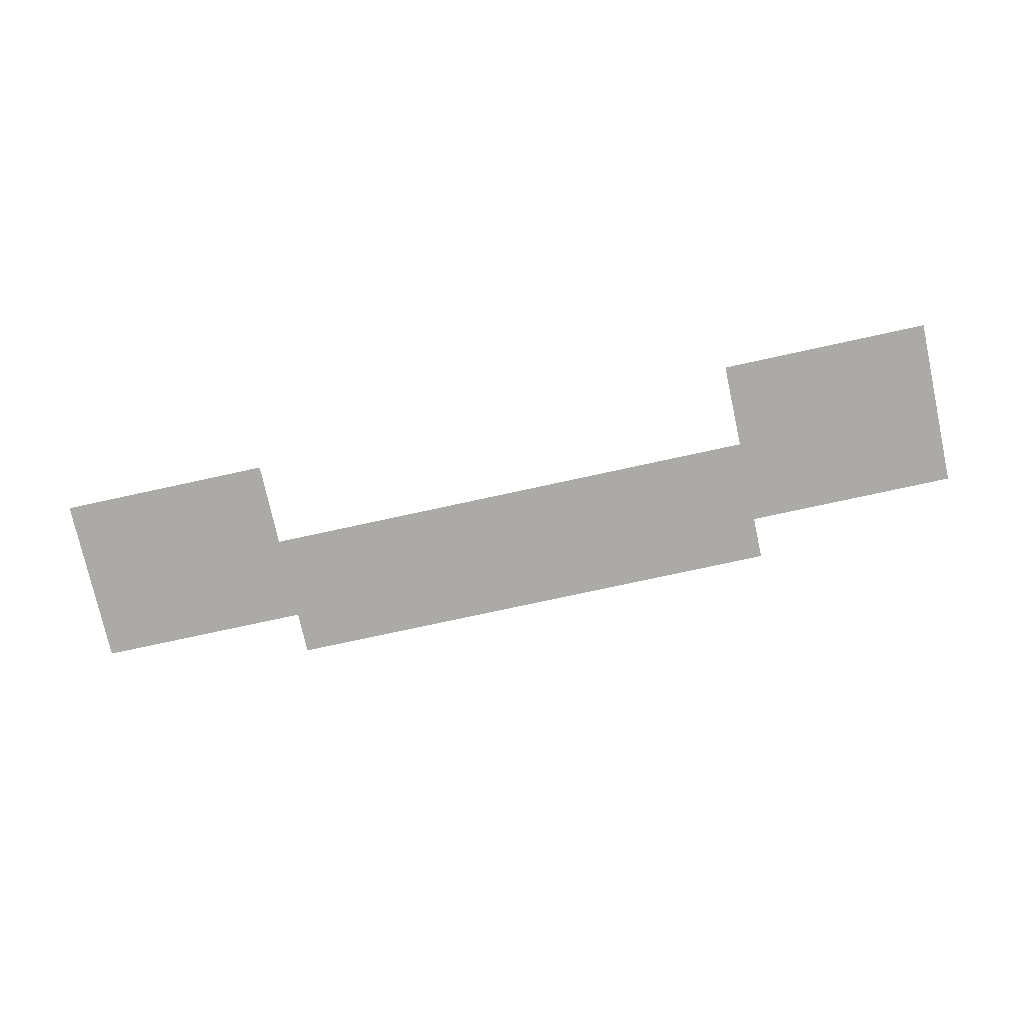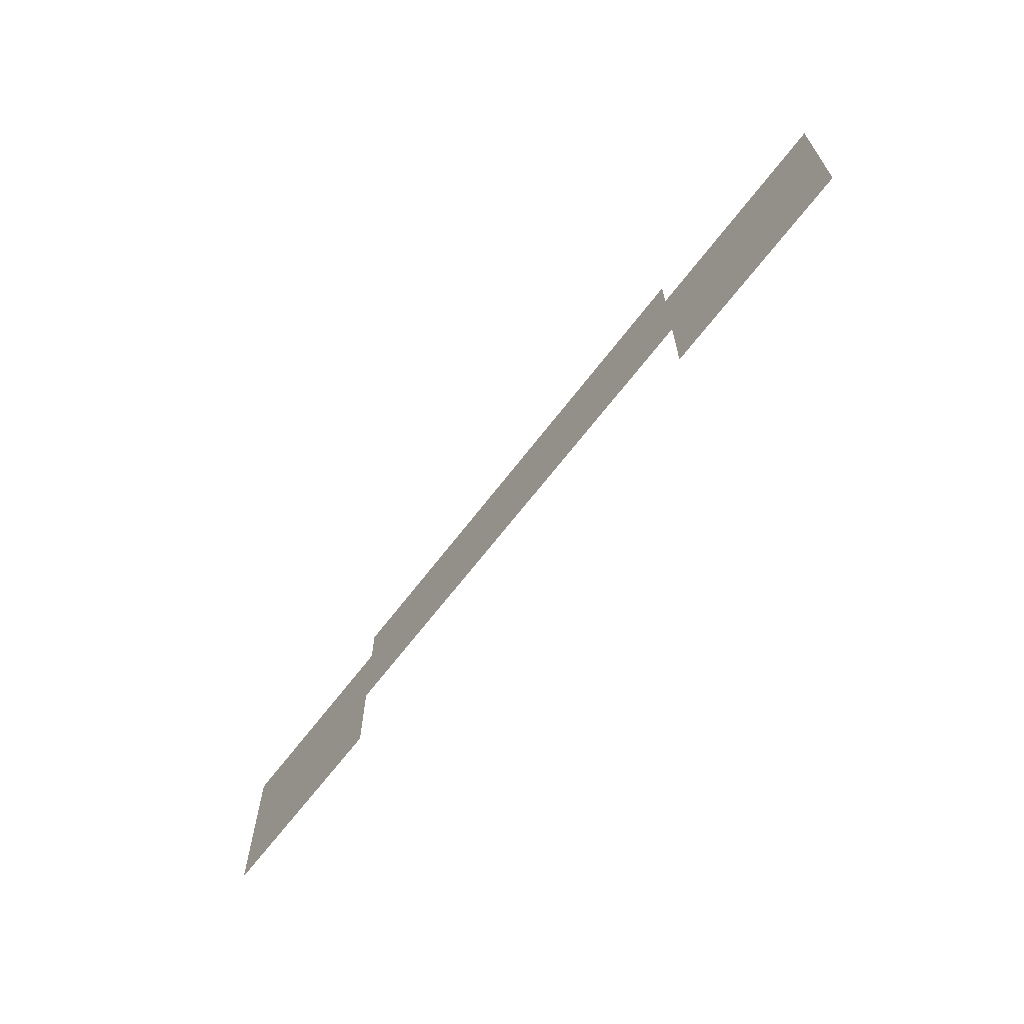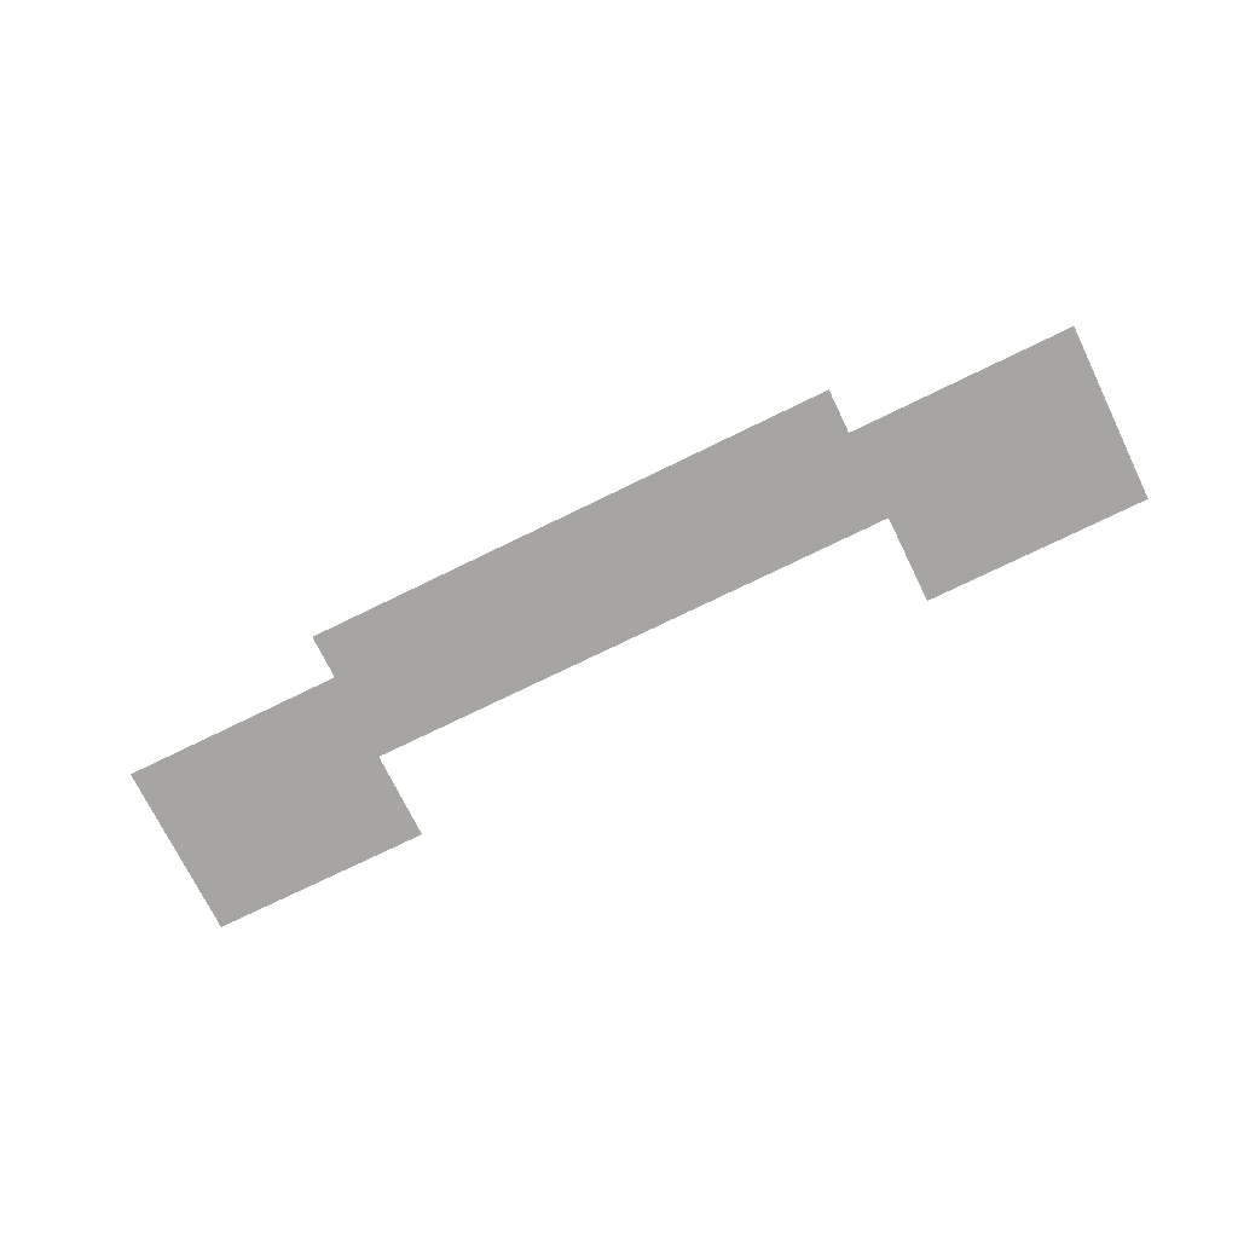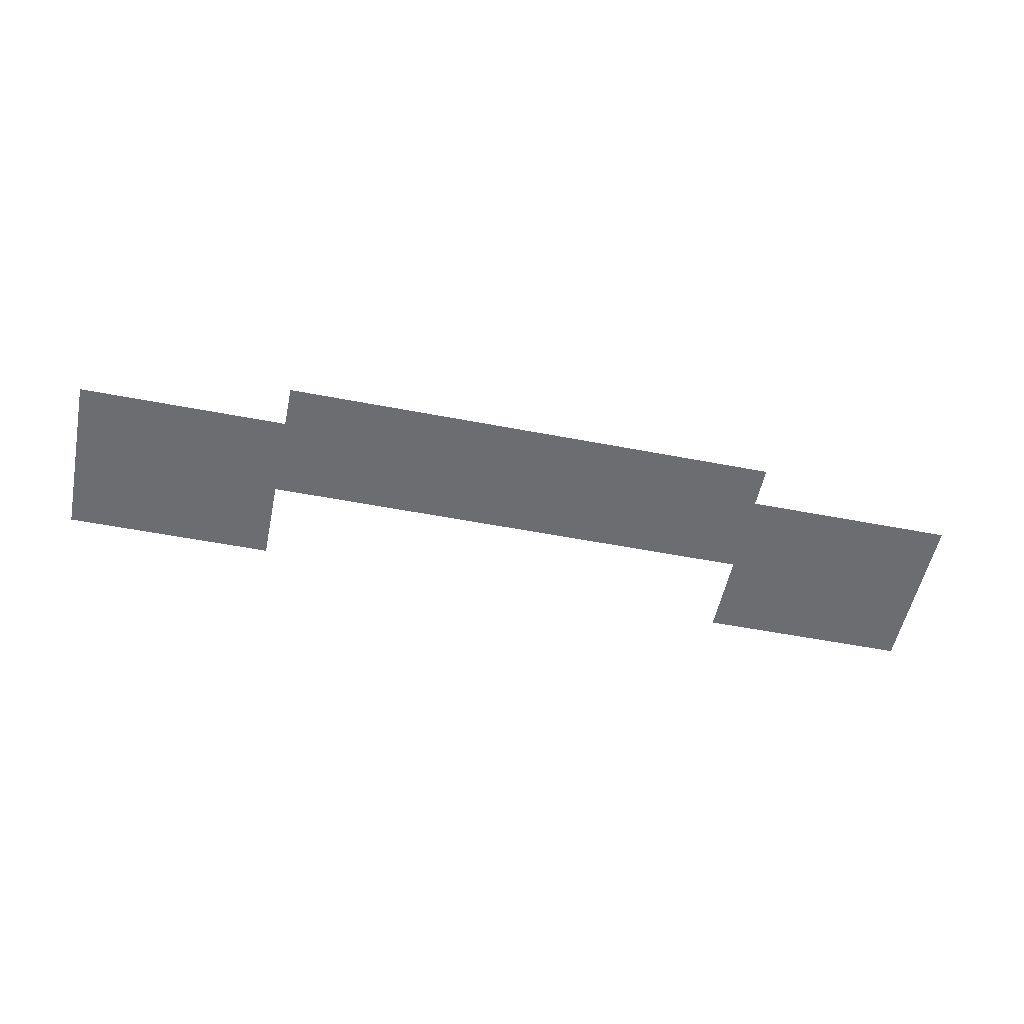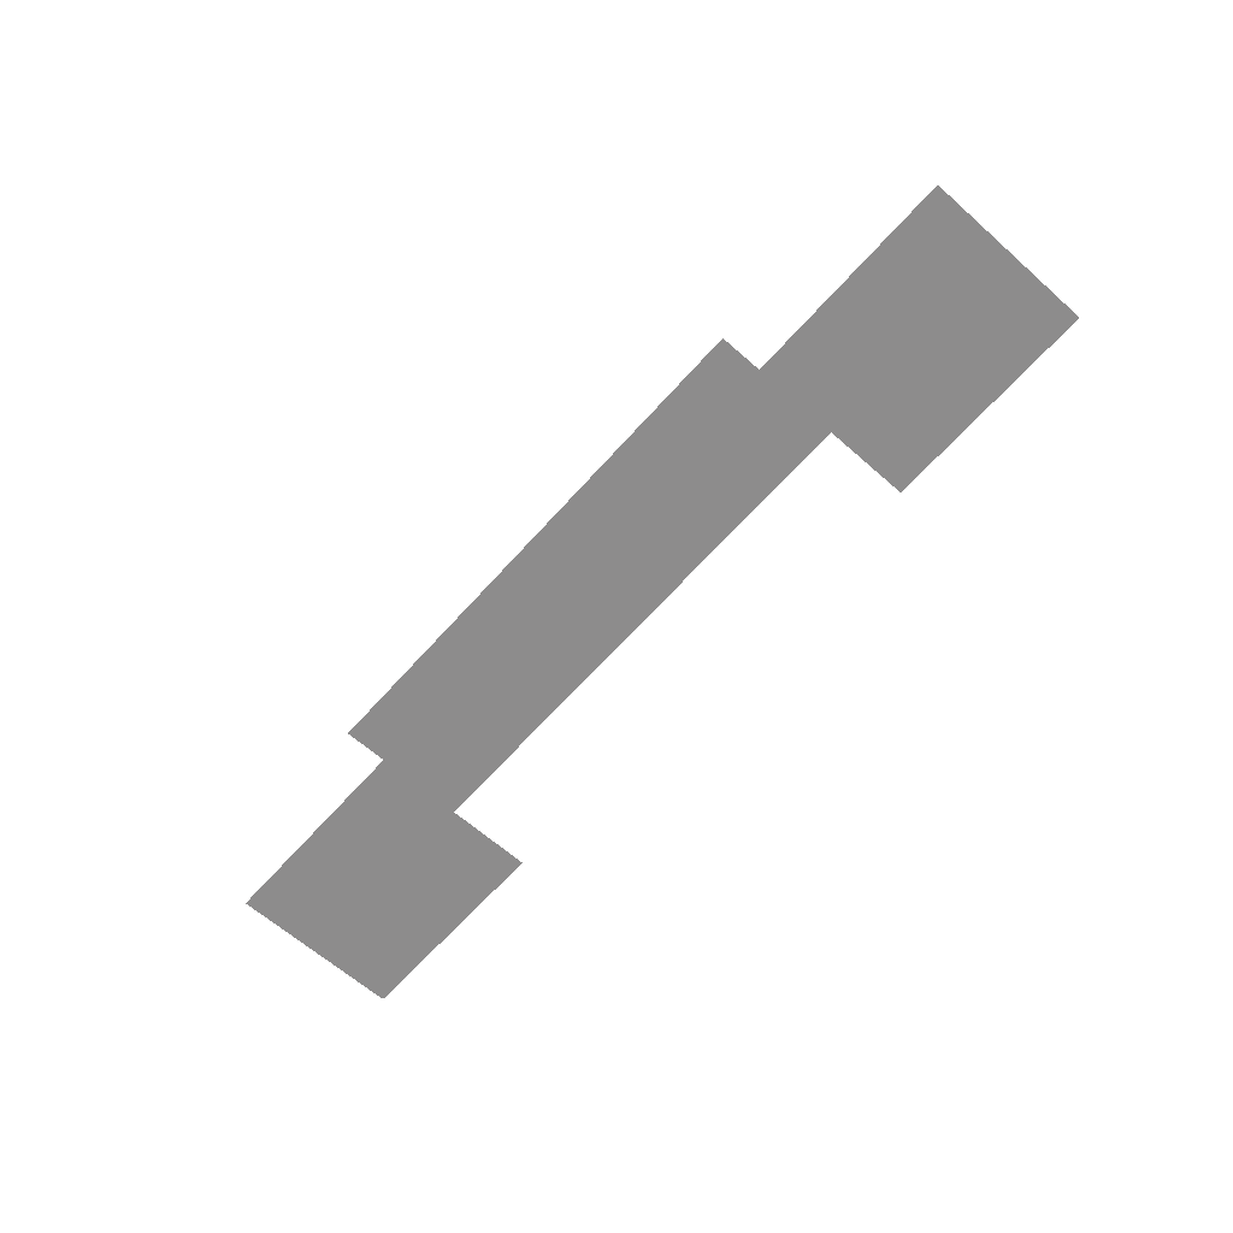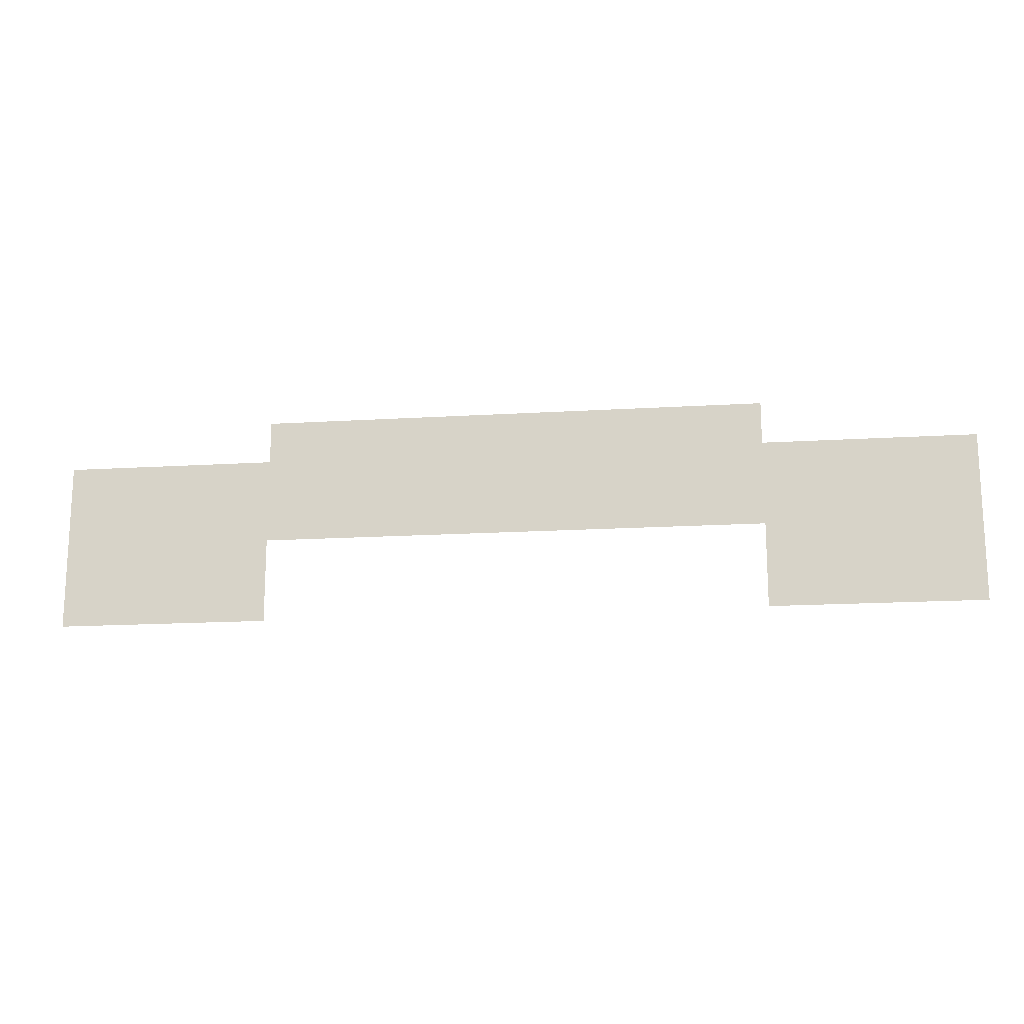
<metadata>
{"format":"obj","ext":"obj","renderer":"f3d","projection":"perspective","resolution":1024,"background":"white","views":[{"elev":-75.7,"azim":12.3,"up":"+Z"},{"elev":-65.2,"azim":52.9,"up":"+Y"},{"elev":-73.7,"azim":-153.9,"up":"+Z"},{"elev":-54.0,"azim":168.4,"up":"+Z"},{"elev":-64.3,"azim":-131.6,"up":"+Z"},{"elev":-16.7,"azim":-172.9,"up":"+Y"}]}
</metadata>
<code>
v -70 -40 0
v -71 -40 0
v -71 -39 0
v -70 -39 0
v -69 -40 0
v -70 -40 0
v -70 -39 0
v -69 -39 0
v -68 -40 0
v -69 -40 0
v -69 -39 0
v -68 -39 0
v -67 -40 0
v -68 -40 0
v -68 -39 0
v -67 -39 0
v -66 -40 0
v -67 -40 0
v -67 -39 0
v -66 -39 0
v -65 -40 0
v -66 -40 0
v -66 -39 0
v -65 -39 0
v -64 -40 0
v -65 -40 0
v -65 -39 0
v -64 -39 0
v -63 -40 0
v -64 -40 0
v -64 -39 0
v -63 -39 0
v -62 -40 0
v -63 -40 0
v -63 -39 0
v -62 -39 0
v -61 -40 0
v -62 -40 0
v -62 -39 0
v -61 -39 0
v -60 -40 0
v -61 -40 0
v -61 -39 0
v -60 -39 0
v -59 -40 0
v -60 -40 0
v -60 -39 0
v -59 -39 0
v -75 -41 0
v -76 -41 0
v -76 -40 0
v -75 -40 0
v -74 -41 0
v -75 -41 0
v -75 -40 0
v -74 -40 0
v -73 -41 0
v -74 -41 0
v -74 -40 0
v -73 -40 0
v -72 -41 0
v -73 -41 0
v -73 -40 0
v -72 -40 0
v -71 -41 0
v -72 -41 0
v -72 -40 0
v -71 -40 0
v -70 -41 0
v -71 -41 0
v -71 -40 0
v -70 -40 0
v -69 -41 0
v -70 -41 0
v -70 -40 0
v -69 -40 0
v -68 -41 0
v -69 -41 0
v -69 -40 0
v -68 -40 0
v -67 -41 0
v -68 -41 0
v -68 -40 0
v -67 -40 0
v -66 -41 0
v -67 -41 0
v -67 -40 0
v -66 -40 0
v -65 -41 0
v -66 -41 0
v -66 -40 0
v -65 -40 0
v -64 -41 0
v -65 -41 0
v -65 -40 0
v -64 -40 0
v -63 -41 0
v -64 -41 0
v -64 -40 0
v -63 -40 0
v -62 -41 0
v -63 -41 0
v -63 -40 0
v -62 -40 0
v -61 -41 0
v -62 -41 0
v -62 -40 0
v -61 -40 0
v -60 -41 0
v -61 -41 0
v -61 -40 0
v -60 -40 0
v -59 -41 0
v -60 -41 0
v -60 -40 0
v -59 -40 0
v -58 -41 0
v -59 -41 0
v -59 -40 0
v -58 -40 0
v -57 -41 0
v -58 -41 0
v -58 -40 0
v -57 -40 0
v -56 -41 0
v -57 -41 0
v -57 -40 0
v -56 -40 0
v -55 -41 0
v -56 -41 0
v -56 -40 0
v -55 -40 0
v -54 -41 0
v -55 -41 0
v -55 -40 0
v -54 -40 0
v -75 -42 0
v -76 -42 0
v -76 -41 0
v -75 -41 0
v -74 -42 0
v -75 -42 0
v -75 -41 0
v -74 -41 0
v -73 -42 0
v -74 -42 0
v -74 -41 0
v -73 -41 0
v -72 -42 0
v -73 -42 0
v -73 -41 0
v -72 -41 0
v -71 -42 0
v -72 -42 0
v -72 -41 0
v -71 -41 0
v -70 -42 0
v -71 -42 0
v -71 -41 0
v -70 -41 0
v -69 -42 0
v -70 -42 0
v -70 -41 0
v -69 -41 0
v -68 -42 0
v -69 -42 0
v -69 -41 0
v -68 -41 0
v -67 -42 0
v -68 -42 0
v -68 -41 0
v -67 -41 0
v -66 -42 0
v -67 -42 0
v -67 -41 0
v -66 -41 0
v -65 -42 0
v -66 -42 0
v -66 -41 0
v -65 -41 0
v -64 -42 0
v -65 -42 0
v -65 -41 0
v -64 -41 0
v -63 -42 0
v -64 -42 0
v -64 -41 0
v -63 -41 0
v -62 -42 0
v -63 -42 0
v -63 -41 0
v -62 -41 0
v -61 -42 0
v -62 -42 0
v -62 -41 0
v -61 -41 0
v -60 -42 0
v -61 -42 0
v -61 -41 0
v -60 -41 0
v -59 -42 0
v -60 -42 0
v -60 -41 0
v -59 -41 0
v -58 -42 0
v -59 -42 0
v -59 -41 0
v -58 -41 0
v -57 -42 0
v -58 -42 0
v -58 -41 0
v -57 -41 0
v -56 -42 0
v -57 -42 0
v -57 -41 0
v -56 -41 0
v -55 -42 0
v -56 -42 0
v -56 -41 0
v -55 -41 0
v -54 -42 0
v -55 -42 0
v -55 -41 0
v -54 -41 0
v -75 -43 0
v -76 -43 0
v -76 -42 0
v -75 -42 0
v -74 -43 0
v -75 -43 0
v -75 -42 0
v -74 -42 0
v -73 -43 0
v -74 -43 0
v -74 -42 0
v -73 -42 0
v -72 -43 0
v -73 -43 0
v -73 -42 0
v -72 -42 0
v -71 -43 0
v -72 -43 0
v -72 -42 0
v -71 -42 0
v -58 -43 0
v -59 -43 0
v -59 -42 0
v -58 -42 0
v -57 -43 0
v -58 -43 0
v -58 -42 0
v -57 -42 0
v -56 -43 0
v -57 -43 0
v -57 -42 0
v -56 -42 0
v -55 -43 0
v -56 -43 0
v -56 -42 0
v -55 -42 0
v -54 -43 0
v -55 -43 0
v -55 -42 0
v -54 -42 0
v -75 -44 0
v -76 -44 0
v -76 -43 0
v -75 -43 0
v -74 -44 0
v -75 -44 0
v -75 -43 0
v -74 -43 0
v -73 -44 0
v -74 -44 0
v -74 -43 0
v -73 -43 0
v -72 -44 0
v -73 -44 0
v -73 -43 0
v -72 -43 0
v -71 -44 0
v -72 -44 0
v -72 -43 0
v -71 -43 0
v -58 -44 0
v -59 -44 0
v -59 -43 0
v -58 -43 0
v -57 -44 0
v -58 -44 0
v -58 -43 0
v -57 -43 0
v -56 -44 0
v -57 -44 0
v -57 -43 0
v -56 -43 0
v -55 -44 0
v -56 -44 0
v -56 -43 0
v -55 -43 0
v -54 -44 0
v -55 -44 0
v -55 -43 0
v -54 -43 0
g AstralaProper_mesh_0032
f 1 2 3 4
f 5 6 7 8
f 9 10 11 12
f 13 14 15 16
f 17 18 19 20
f 21 22 23 24
f 25 26 27 28
f 29 30 31 32
f 33 34 35 36
f 37 38 39 40
f 41 42 43 44
f 45 46 47 48
f 49 50 51 52
f 53 54 55 56
f 57 58 59 60
f 61 62 63 64
f 65 66 67 68
f 69 70 71 72
f 73 74 75 76
f 77 78 79 80
f 81 82 83 84
f 85 86 87 88
f 89 90 91 92
f 93 94 95 96
f 97 98 99 100
f 101 102 103 104
f 105 106 107 108
f 109 110 111 112
f 113 114 115 116
f 117 118 119 120
f 121 122 123 124
f 125 126 127 128
f 129 130 131 132
f 133 134 135 136
f 137 138 139 140
f 141 142 143 144
f 145 146 147 148
f 149 150 151 152
f 153 154 155 156
f 157 158 159 160
f 161 162 163 164
f 165 166 167 168
f 169 170 171 172
f 173 174 175 176
f 177 178 179 180
f 181 182 183 184
f 185 186 187 188
f 189 190 191 192
f 193 194 195 196
f 197 198 199 200
f 201 202 203 204
f 205 206 207 208
f 209 210 211 212
f 213 214 215 216
f 217 218 219 220
f 221 222 223 224
f 225 226 227 228
f 229 230 231 232
f 233 234 235 236
f 237 238 239 240
f 241 242 243 244
f 245 246 247 248
f 249 250 251 252
f 253 254 255 256
f 257 258 259 260
f 261 262 263 264
f 265 266 267 268
f 269 270 271 272
f 273 274 275 276
f 277 278 279 280
f 281 282 283 284
f 285 286 287 288
f 289 290 291 292
f 293 294 295 296
f 297 298 299 300
f 301 302 303 304

</code>
